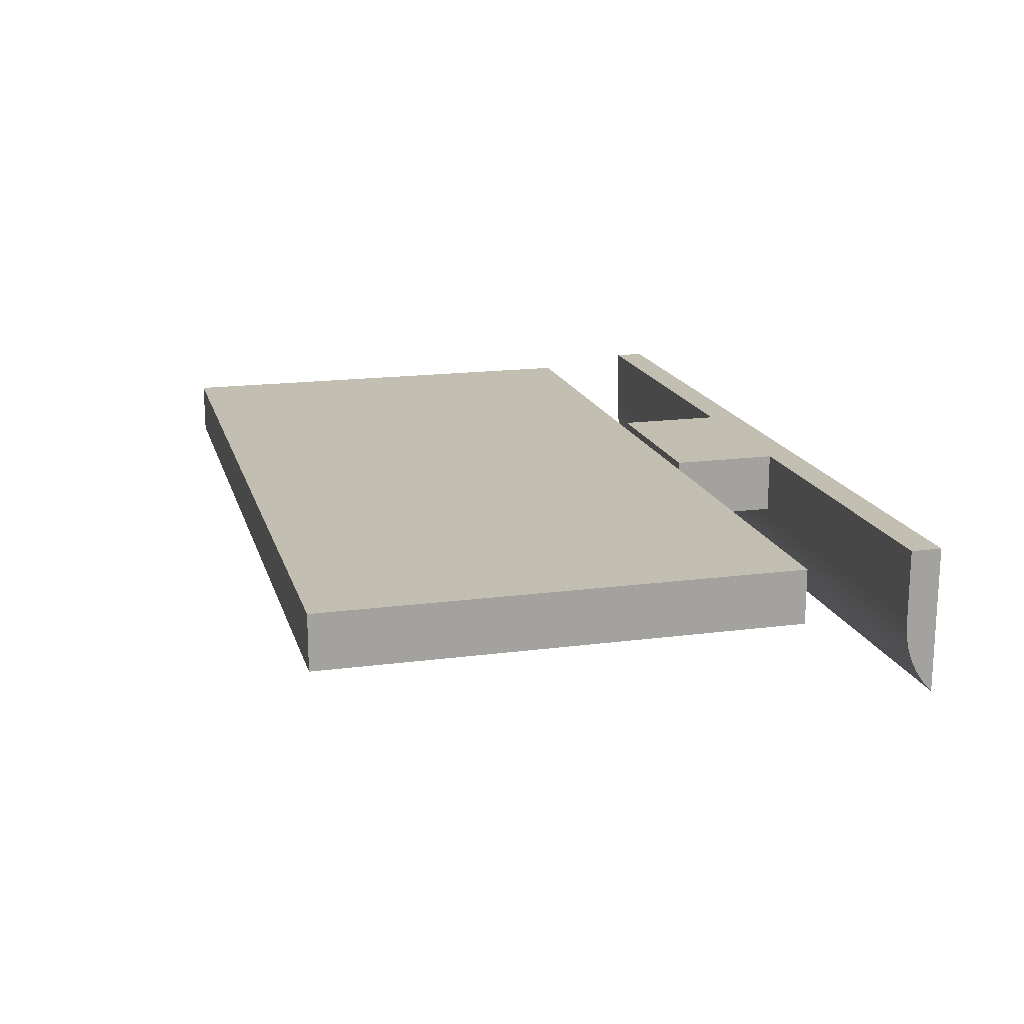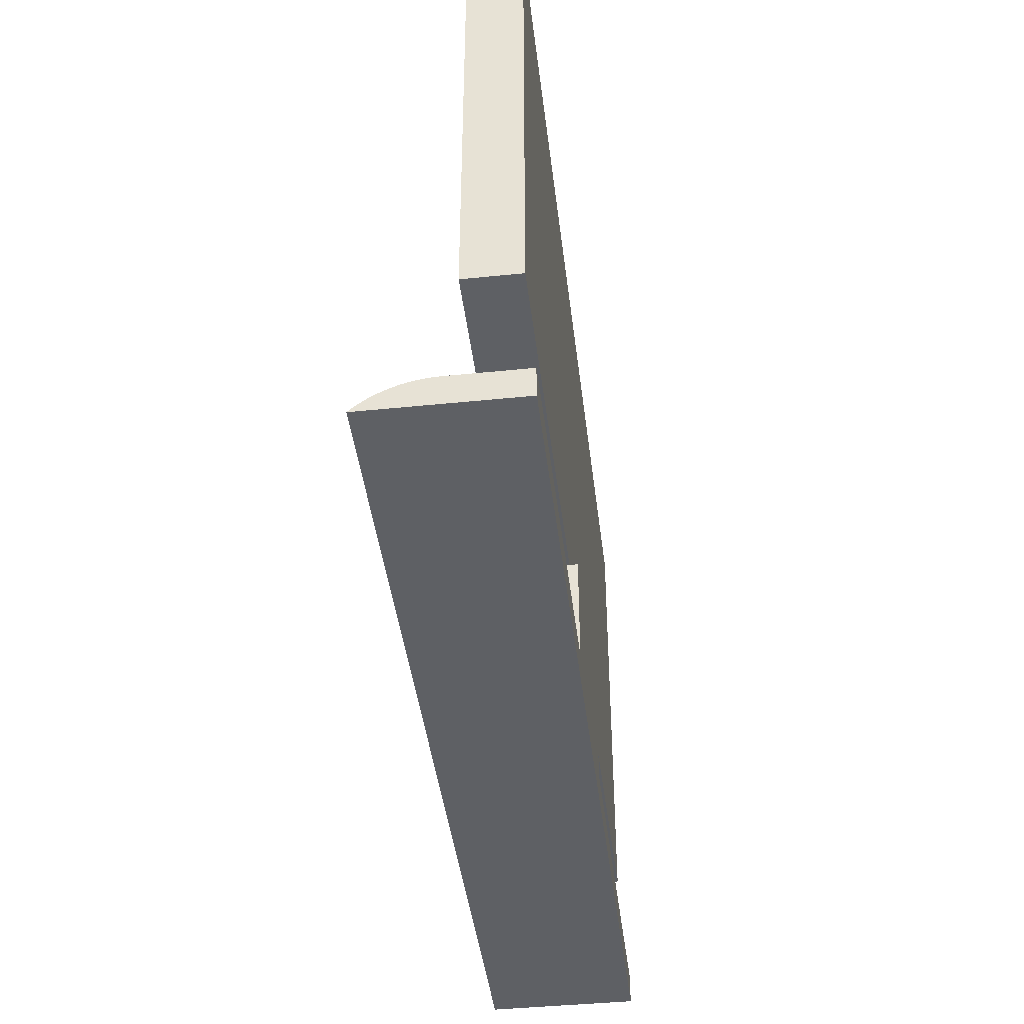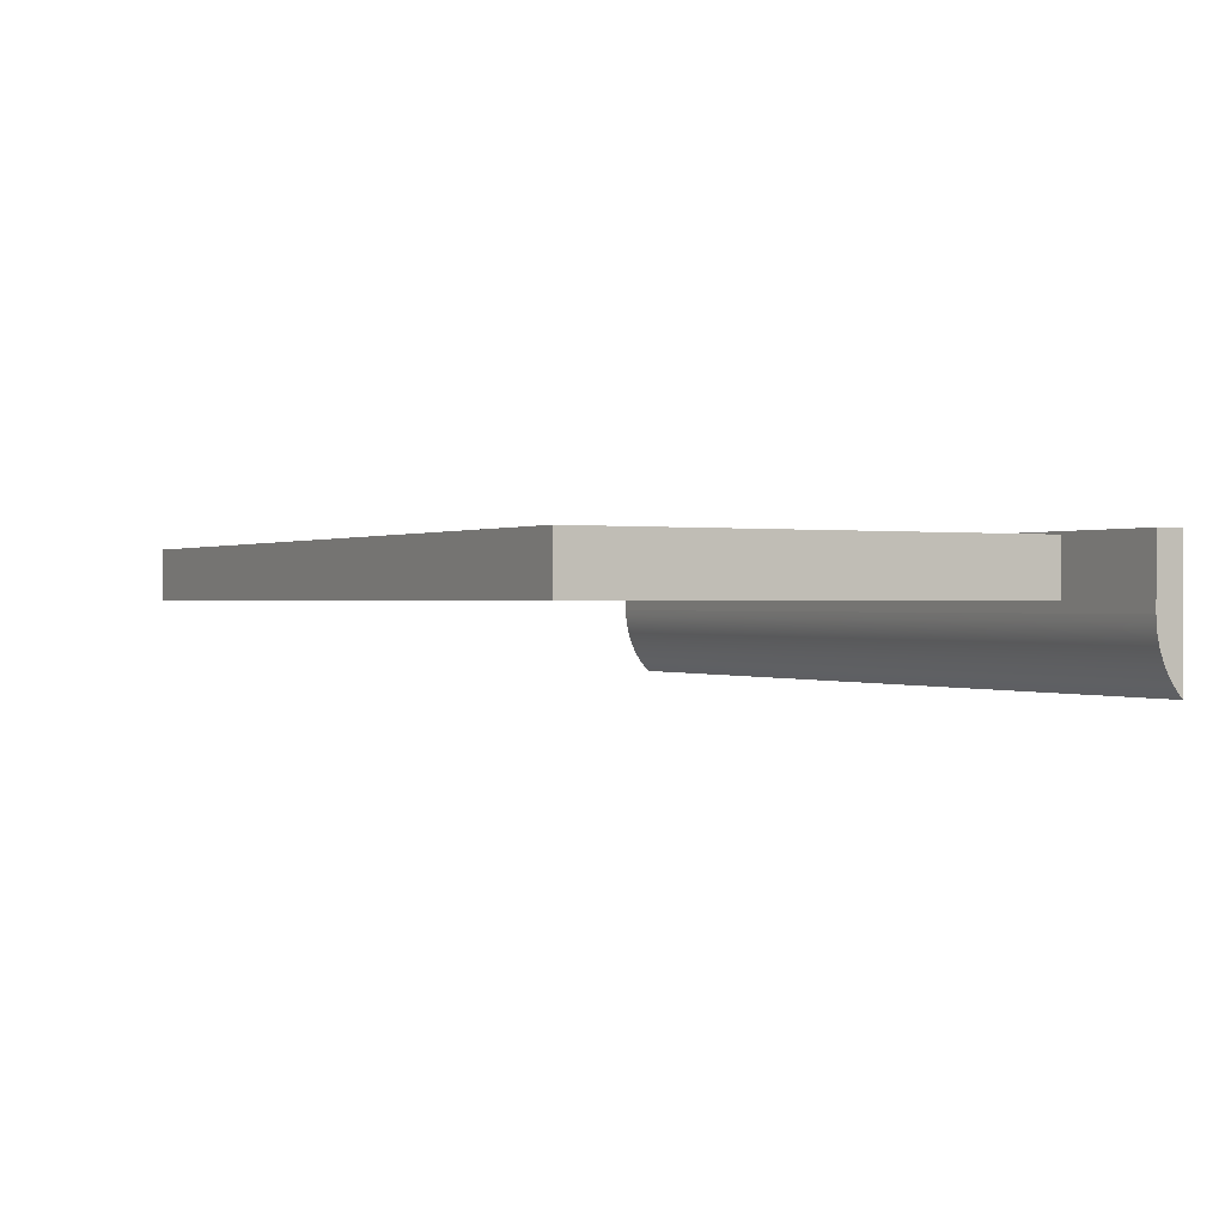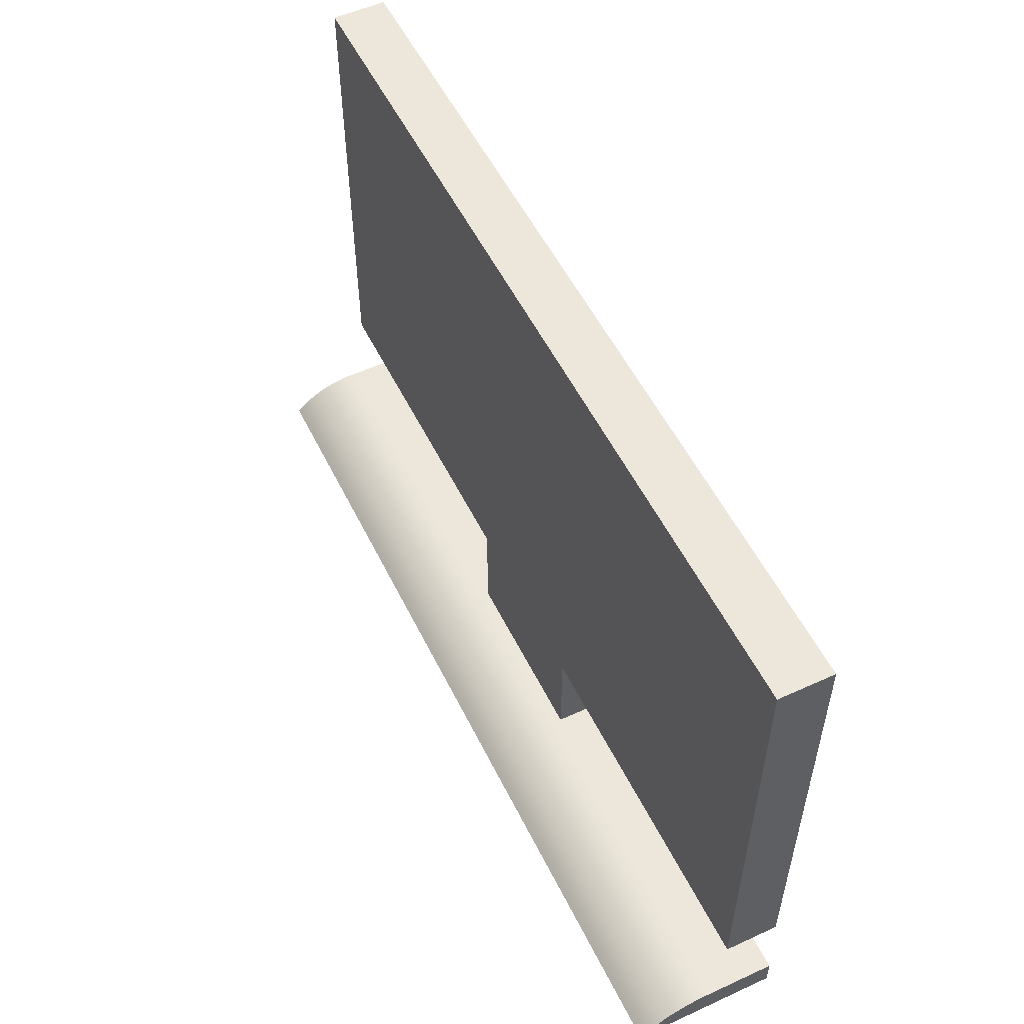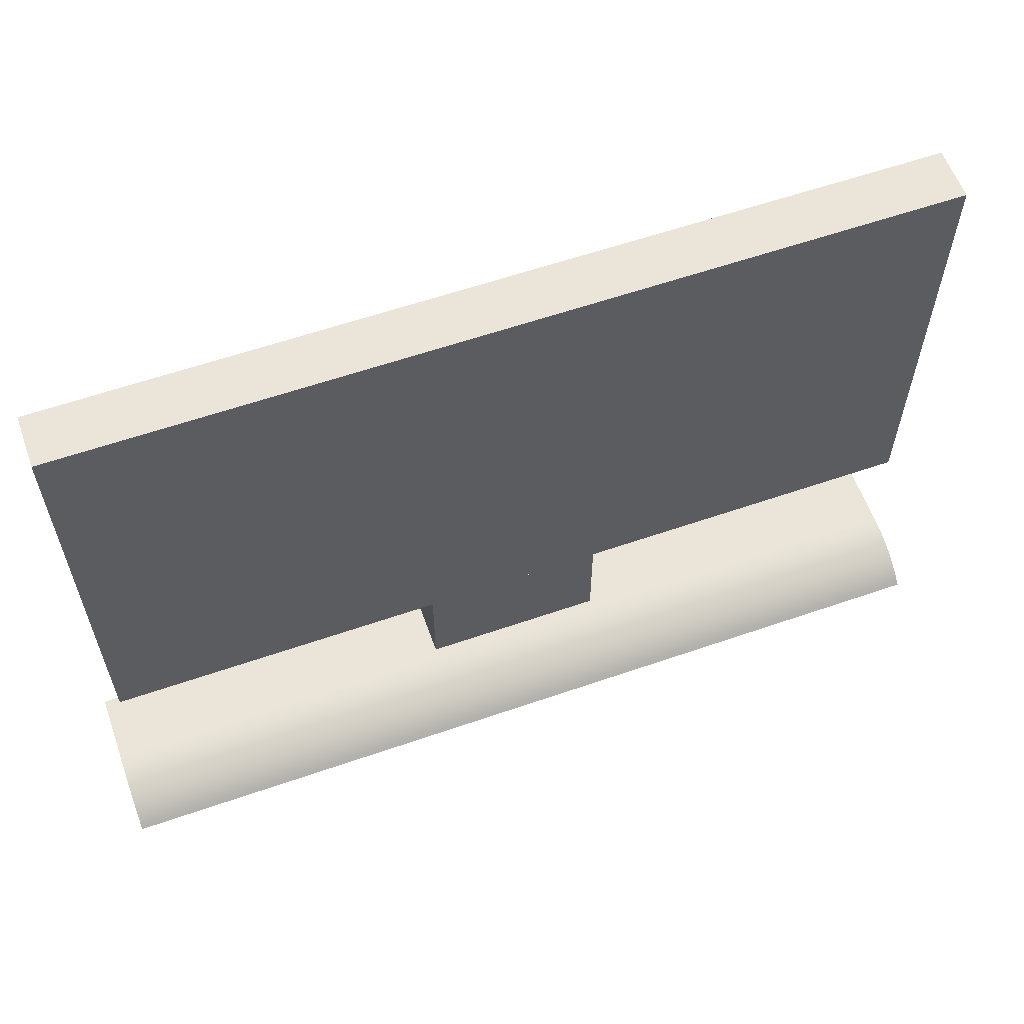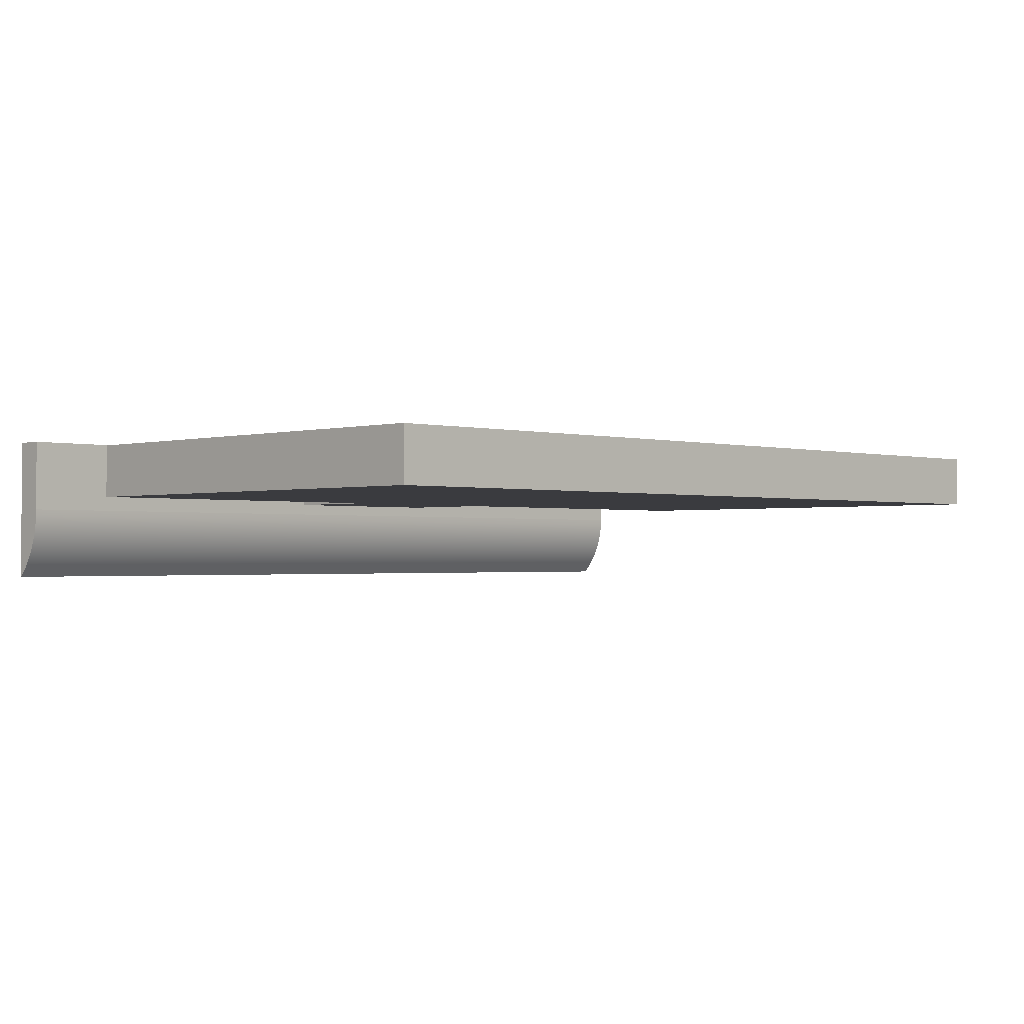
<metadata>
{"format":"obj","ext":"obj","renderer":"f3d","projection":"perspective","resolution":1024,"background":"white","views":[{"elev":17.1,"azim":-104.8,"up":"+Z"},{"elev":-43.1,"azim":-83.1,"up":"+Y"},{"elev":0.3,"azim":-119.4,"up":"+Z"},{"elev":54.1,"azim":-115.9,"up":"+Y"},{"elev":59.5,"azim":160.4,"up":"+Y"},{"elev":-1.3,"azim":135.3,"up":"+Z"}]}
</metadata>
<code>
v 0.6407 -0.1504 0.04594
v -0.1783 -0.1504 -0.08706
v 0.6407 -0.1504 -0.08706
v -0.1783 -0.1504 0.04594
v -0.1783 -0.1461 -0.0826
v 0.6407 -0.1461 -0.0826
v -0.1783 -0.1224 0.04594
v 0.6407 -0.1224 0.04594
v 0.1402 -0.1224 0.04594
v -0.1783 -0.1422 -0.07787
v 0.6407 -0.1422 -0.07787
v 0.3081 -0.1224 0.04594
v 0.1402 -0.1224 -0.01006
v -0.1783 -0.1385 -0.07288
v 0.6407 -0.1385 -0.07288
v 0.3081 -0.1224 -0.01006
v 0.1402 -0.0244 0.04594
v -0.1783 -0.1224 -0.02056
v -0.1783 -0.1352 -0.06767
v 0.6407 -0.1352 -0.06767
v 0.6407 -0.1224 -0.02056
v 0.3081 -0.0244 -0.01006
v 0.3081 -0.0244 0.04594
v -0.1783 -0.1226 -0.02673
v 0.1402 -0.0244 -0.01006
v -0.1783 -0.1323 -0.06224
v 0.6407 -0.1323 -0.06224
v 0.6407 -0.1226 -0.02673
v -0.1783 -0.1232 -0.03287
v -0.1783 -0.1297 -0.05663
v 0.6407 -0.1297 -0.05663
v 0.6407 -0.1232 -0.03287
v -0.1783 -0.1242 -0.03896
v 0.6039 -0.007012 -0.01006
v -0.1783 -0.1275 -0.05087
v 0.6407 -0.1275 -0.05087
v 0.6407 -0.1242 -0.03896
v -0.1783 -0.1257 -0.04497
v -0.1661 -0.007012 -0.01006
v 0.6231 -0.0244 -0.01006
v 0.6407 -0.1257 -0.04497
v -0.1818 -0.0244 -0.01006
v 0.6231 0.4026 -0.01006
v 0.3081 -0.0244 0.03894
v -0.1661 0.385 -0.01006
v -0.1818 -0.0244 0.03894
v 0.6039 0.385 -0.01006
v 0.6231 -0.0244 0.03894
v -0.1818 0.4026 -0.01006
v 0.1402 -0.0244 0.03894
v -0.1818 0.02194 0.0254
v 0.6231 0.4026 0.03894
v -0.1818 0.02194 0.004401
v -0.1818 0.4026 0.03894
v -0.1818 0.02894 0.004401
v -0.1818 0.03156 0.0256
v -0.1818 0.02894 0.0254
v -0.1818 0.06721 0.005056
v -0.1818 0.03156 0.004605
v -0.1818 0.03856 0.0256
v -0.1818 0.06021 0.005056
v -0.1818 0.06721 0.02605
v -0.1818 0.03856 0.004605
v -0.1818 0.04121 0.02567
v -0.1818 0.05768 0.004865
v -0.1818 0.06021 0.02605
v -0.1818 0.04121 0.004674
v -0.1818 0.05068 0.02586
v -0.1818 0.05068 0.004865
v -0.1818 0.04821 0.004674
v -0.1818 0.04821 0.02567
v -0.1818 0.05768 0.02586
v -0.1818 0.05068 0.01569
v -0.1818 0.06127 0.01147
v -0.1818 0.06691 0.01562
v -0.1818 0.06133 0.01984
v -0.1818 0.05652 0.01127
v -0.1818 0.0565 0.01958
v -0.1818 0.04196 0.01099
v -0.1818 0.04778 0.01488
v -0.1818 0.04197 0.01878
v -0.1818 0.03803 0.01063
v -0.1818 0.03222 0.01453
v -0.1818 0.03779 0.01877
v -0.1818 0.02822 0.01106
v -0.1818 0.02678 0.01035
v -0.1818 0.02518 0.0102
v -0.1818 0.02364 0.01064
v -0.1818 0.02236 0.01161
v -0.1818 0.02152 0.01298
v -0.1818 0.02122 0.01456
v -0.1818 0.02152 0.01613
v -0.1818 0.02236 0.0175
v -0.1818 0.02364 0.01847
v -0.1818 0.02518 0.01891
v -0.1818 0.02678 0.01877
v -0.1818 0.02822 0.01806
v -0.1818 0.02837 0.01332
v -0.1818 0.02629 0.01331
v -0.1818 0.02609 0.01391
v -0.1818 0.02609 0.01445
v -0.1818 0.02609 0.01466
v -0.1818 0.02619 0.01495
v -0.1818 0.02622 0.01505
v -0.1818 0.02632 0.01508
v -0.1818 0.02663 0.01514
v -0.1818 0.02755 0.01515
v -0.1818 0.02806 0.0151
v -0.1818 0.02827 0.01511
v -0.1818 0.02855 0.01501
v -0.1818 0.0287 0.01485
v -0.1818 0.02875 0.01455
v -0.1818 0.02875 0.014
v -0.1818 0.02873 0.0138
v -0.1818 0.02863 0.01351
v -0.1818 0.02845 0.01343
v -0.1818 0.02814 0.01337
g mesh1_mesh1-geometry
f 1 2 3
f 2 1 4
f 5 3 2
f 6 1 3
f 1 7 4
f 7 2 4
f 3 5 6
f 2 7 5
f 1 6 8
f 7 1 9
f 10 6 5
f 5 7 10
f 8 6 11
f 12 1 8
f 9 1 12
f 13 7 9
f 6 10 11
f 10 7 14
f 8 11 15
f 8 16 12
f 9 12 17
f 13 18 7
f 17 13 9
f 14 11 10
f 14 7 19
f 11 14 15
f 8 15 20
f 21 16 8
f 22 12 16
f 23 17 12
f 18 13 21
f 24 7 18
f 13 17 25
f 19 7 26
f 19 15 14
f 15 19 20
f 8 20 27
f 16 21 13
f 8 28 21
f 12 22 23
f 13 22 16
f 28 18 21
f 29 7 24
f 18 28 24
f 22 13 25
f 26 7 30
f 26 20 19
f 20 26 27
f 8 27 31
f 8 32 28
f 33 7 29
f 24 32 29
f 32 24 28
f 25 34 22
f 30 7 35
f 30 27 26
f 27 30 31
f 8 31 36
f 8 37 32
f 38 7 33
f 29 37 33
f 37 29 32
f 25 39 34
f 22 34 40
f 35 7 38
f 35 31 30
f 31 35 36
f 8 36 41
f 8 41 37
f 33 41 38
f 41 33 37
f 42 39 25
f 40 34 43
f 22 40 44
f 38 36 35
f 36 38 41
f 39 42 45
f 42 25 46
f 47 43 34
f 43 48 40
f 48 44 40
f 49 45 42
f 50 46 25
f 46 51 42
f 45 43 47
f 48 43 52
f 45 49 43
f 42 53 49
f 51 46 54
f 53 42 51
f 43 54 52
f 54 48 52
f 54 43 49
f 49 53 55
f 48 54 46
f 51 54 56
f 57 53 51
f 49 58 54
f 53 57 55
f 49 55 59
f 56 54 60
f 51 56 57
f 49 61 58
f 62 54 58
f 57 56 55
f 59 55 56
f 49 59 63
f 60 54 64
f 60 59 56
f 49 65 61
f 61 62 58
f 66 54 62
f 59 60 63
f 49 63 67
f 64 54 68
f 60 64 63
f 49 69 65
f 61 65 66
f 62 61 66
f 68 54 66
f 67 63 64
f 49 67 70
f 64 68 71
f 49 70 69
f 69 72 65
f 72 66 65
f 68 66 72
f 71 67 64
f 67 71 70
f 71 68 70
f 69 70 68
f 73 72 69
f 72 73 68
f 69 68 73
g mesh1_mesh1-geometry
f 3 2 1
f 4 1 2
f 2 3 5
f 3 1 6
f 4 7 1
f 4 2 7
f 6 5 3
f 5 7 2
f 8 6 1
f 9 1 7
f 5 6 10
f 10 7 5
f 11 6 8
f 8 1 12
f 12 1 9
f 9 7 13
f 11 10 6
f 14 7 10
f 15 11 8
f 12 16 8
f 17 12 9
f 7 18 13
f 9 13 17
f 10 11 14
f 19 7 14
f 15 14 11
f 20 15 8
f 8 16 21
f 16 12 22
f 12 17 23
f 21 13 18
f 18 7 24
f 25 17 13
f 26 7 19
f 14 15 19
f 20 19 15
f 27 20 8
f 13 21 16
f 21 28 8
f 23 22 12
f 16 22 13
f 22 17 23
f 23 17 22
f 21 18 28
f 24 7 29
f 24 28 18
f 17 22 25
f 25 22 17
f 25 13 22
f 30 7 26
f 19 20 26
f 27 26 20
f 31 27 8
f 28 32 8
f 29 7 33
f 29 32 24
f 28 24 32
f 22 34 25
f 35 7 30
f 26 27 30
f 31 30 27
f 36 31 8
f 32 37 8
f 33 7 38
f 33 37 29
f 32 29 37
f 34 39 25
f 40 34 22
f 38 7 35
f 30 31 35
f 36 35 31
f 41 36 8
f 37 41 8
f 38 41 33
f 37 33 41
f 25 39 42
f 34 47 39
f 43 34 40
f 44 40 22
f 35 36 38
f 41 38 36
f 45 42 39
f 46 25 42
f 45 39 47
f 34 43 47
f 40 48 43
f 40 44 48
f 42 45 49
f 25 46 50
f 42 51 46
f 47 43 45
f 52 43 48
f 43 49 45
f 49 53 42
f 54 46 51
f 51 42 53
f 52 54 43
f 52 48 54
f 49 43 54
f 55 53 49
f 46 54 48
f 56 54 51
f 51 53 57
f 54 58 49
f 55 57 53
f 59 55 49
f 60 54 56
f 57 56 51
f 58 61 49
f 58 54 62
f 55 56 57
f 56 55 59
f 63 59 49
f 64 54 60
f 56 59 60
f 61 65 49
f 58 62 61
f 62 54 66
f 63 60 59
f 67 63 49
f 68 54 64
f 63 64 60
f 65 69 49
f 66 65 61
f 66 61 62
f 66 54 68
f 64 63 67
f 70 67 49
f 71 68 64
f 69 70 49
f 65 72 69
f 65 66 72
f 72 66 68
f 64 67 71
f 70 71 67
f 70 68 71
f 68 70 69
f 69 72 73
f 68 73 72
f 73 68 69
g mesh1_mesh1-geometry
f 39 47 34
f 47 39 45
g mesh2_mesh2-geometry
l 74 75
l 75 76
g mesh3_mesh3-geometry
l 77 73
l 73 78
g mesh4_mesh4-geometry
l 79 80
l 80 81
g mesh5_mesh5-geometry
l 82 83
l 83 84
g mesh6_mesh6-geometry
l 85 86
l 86 87
l 87 88
l 88 89
l 89 90
l 90 91
l 91 92
l 92 93
l 93 94
l 94 95
l 95 96
l 96 97
g mesh7_mesh7-geometry
l 98 99
l 99 100
l 100 101
l 101 102
l 102 103
l 103 104
l 104 105
l 105 106
l 106 107
l 107 108
l 108 109
l 109 110
l 110 111
l 111 112
l 112 113
l 113 114
l 114 115
l 115 116
l 116 117

</code>
